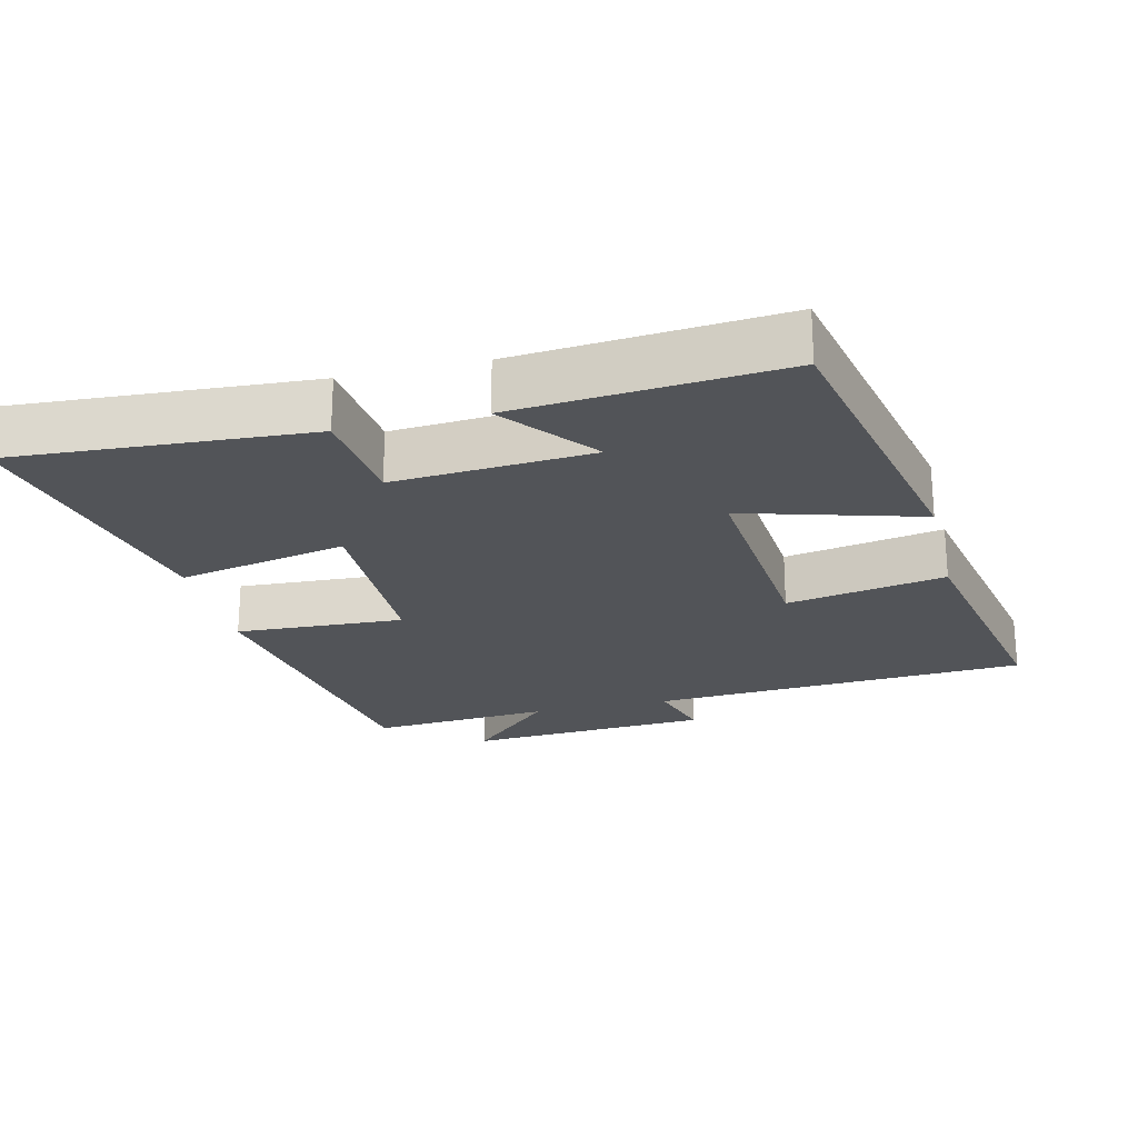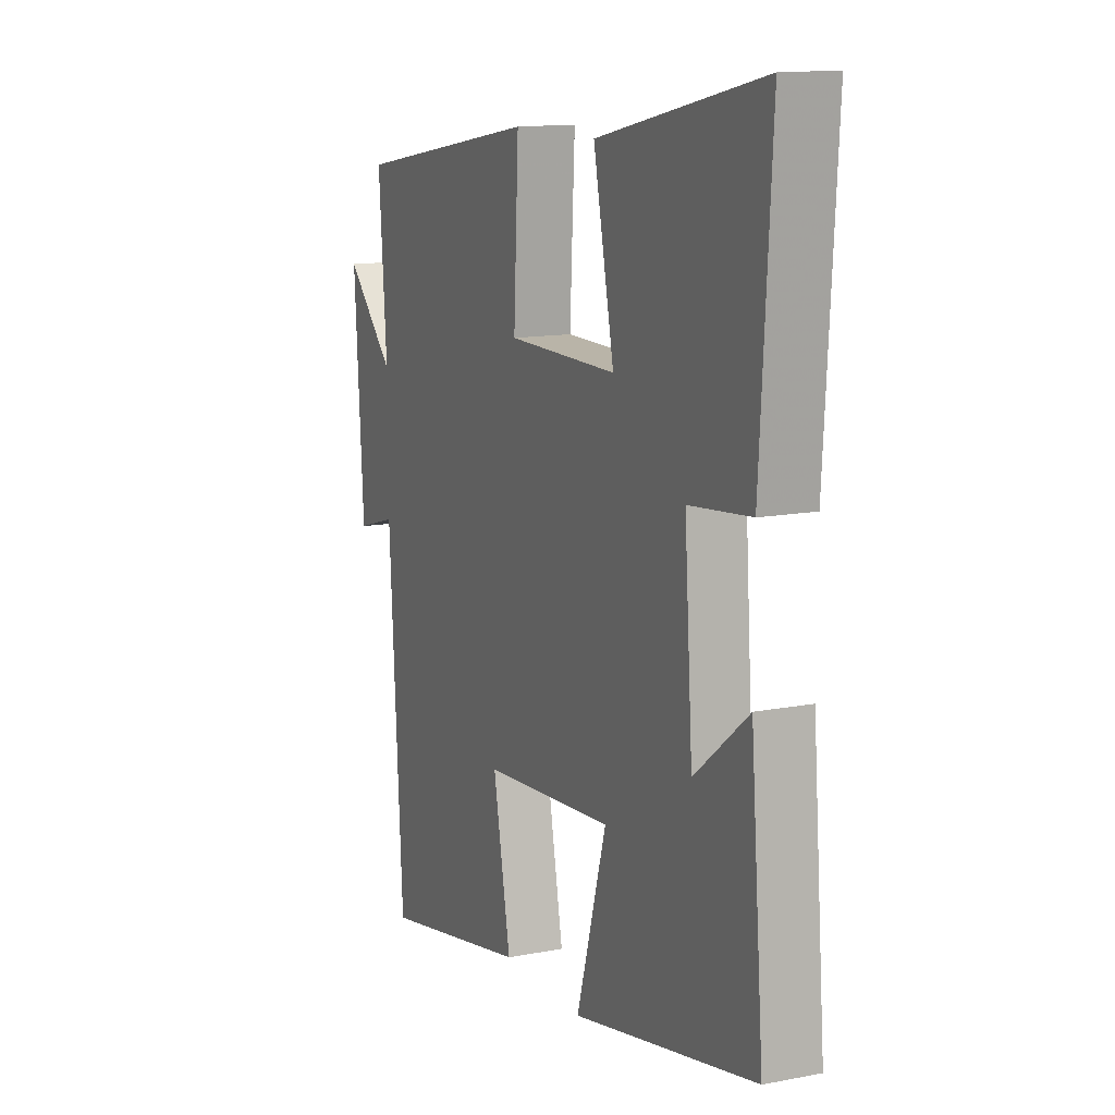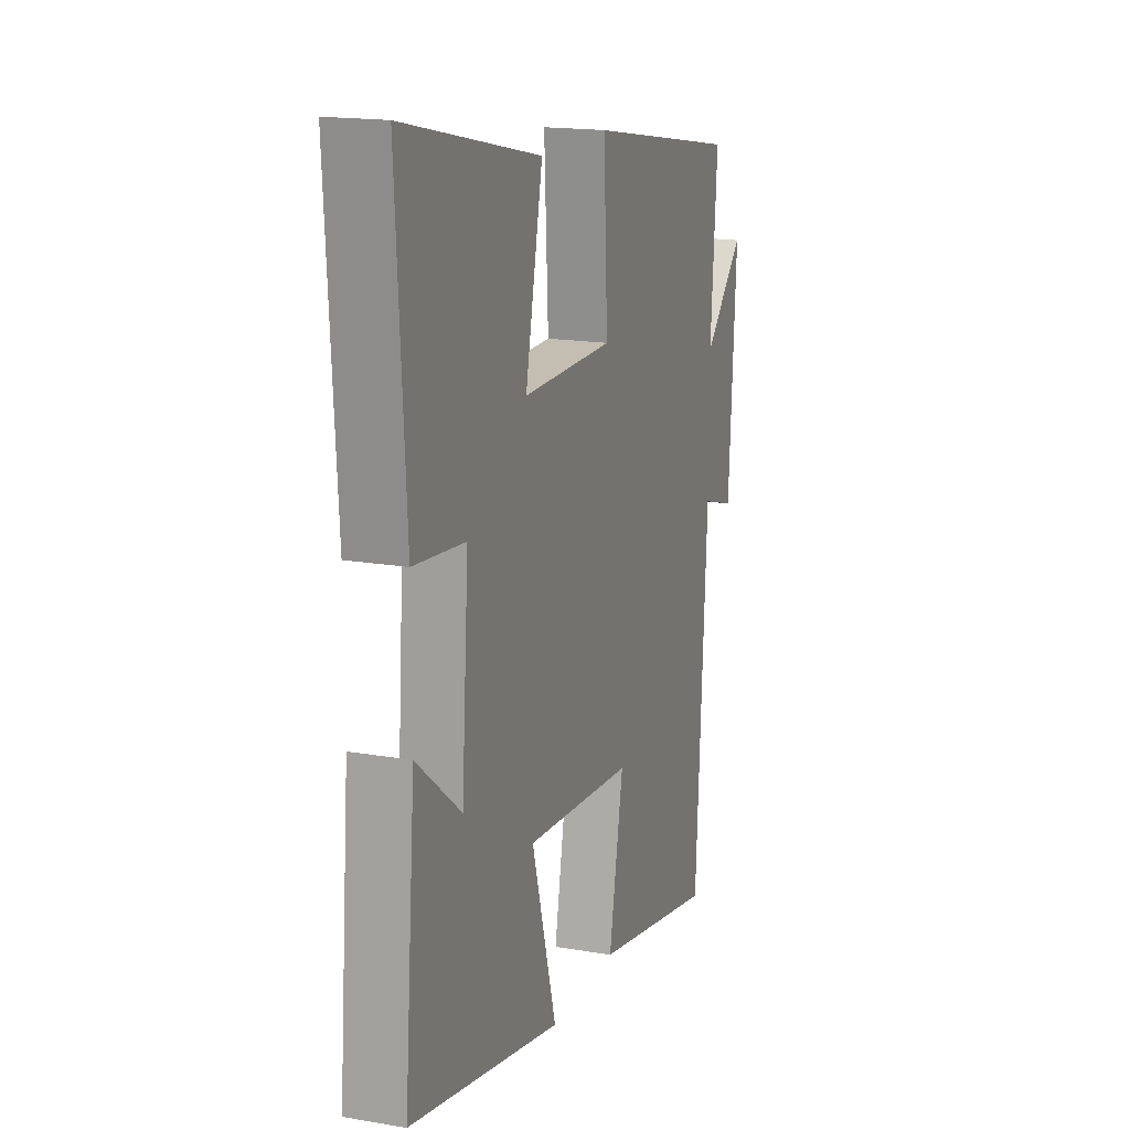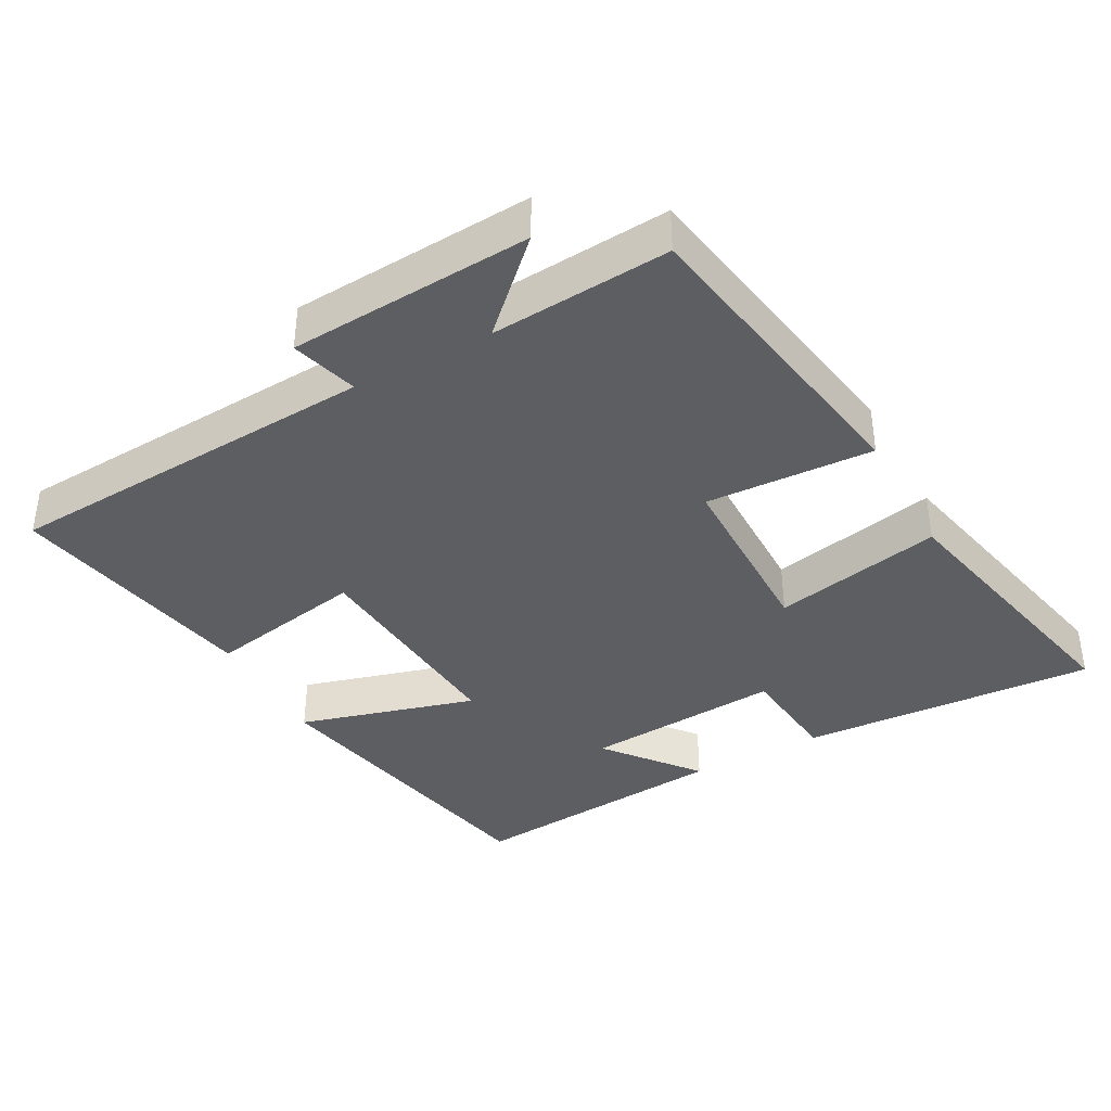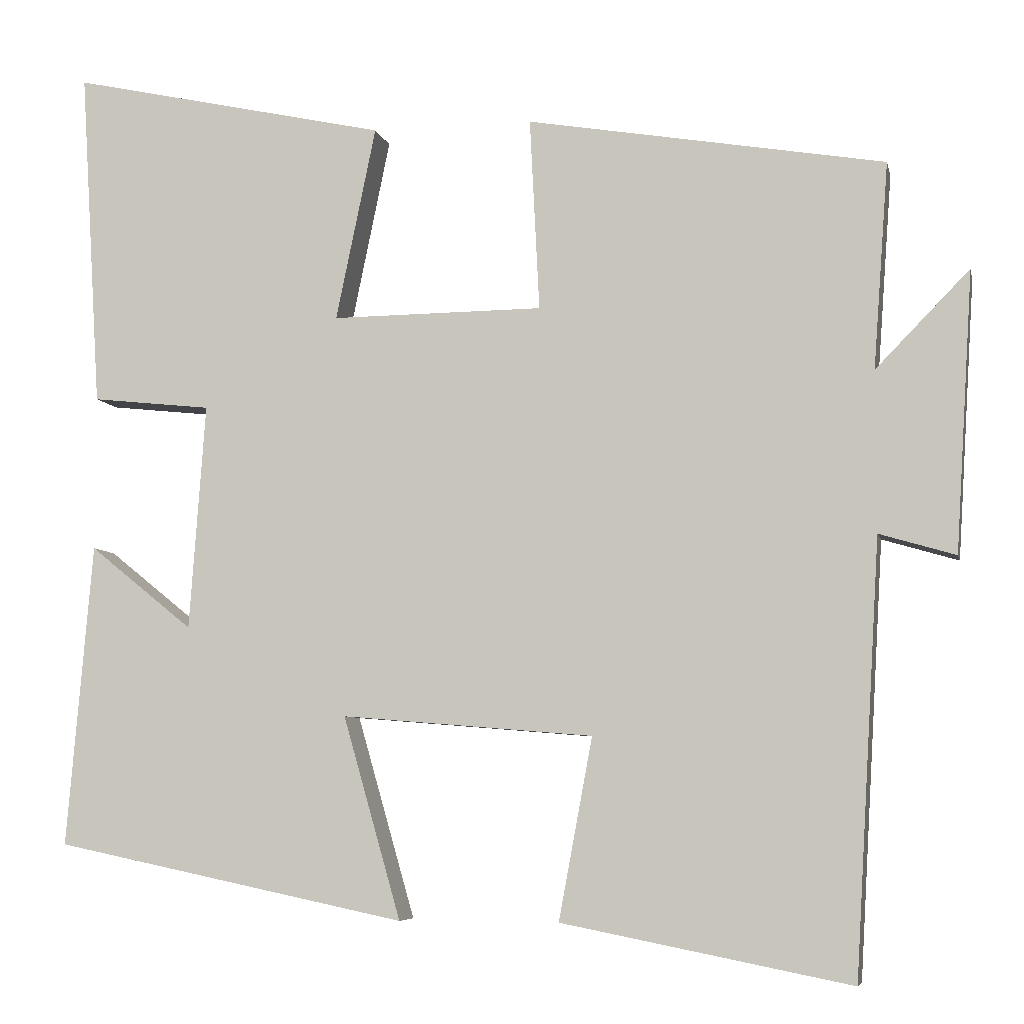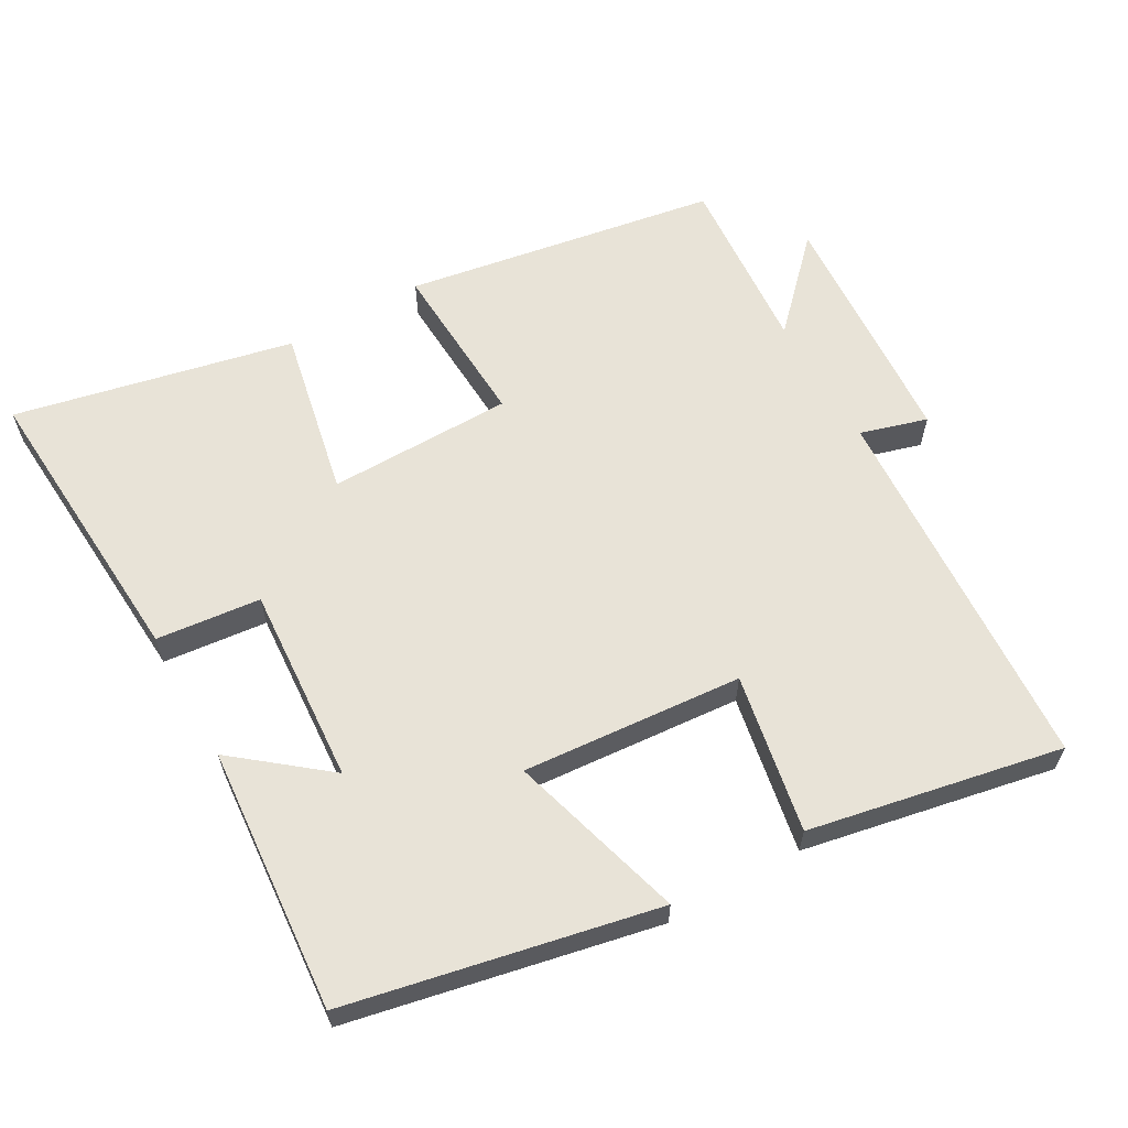
<metadata>
{"format":"obj","ext":"obj","renderer":"f3d","projection":"perspective","resolution":1024,"background":"white","views":[{"elev":-23.2,"azim":103.5,"up":"+Y"},{"elev":12.9,"azim":65.8,"up":"+Z"},{"elev":16.8,"azim":109.3,"up":"+Z"},{"elev":-38.9,"azim":-61.5,"up":"+Y"},{"elev":-6.5,"azim":-168.0,"up":"+Z"},{"elev":61.7,"azim":150.3,"up":"+Y"}]}
</metadata>
<code>
v -0.468 0.07 -0.571
v -0.5 0.07 -0.033
v -0.595 0.07 -0.061
v -0.617 0.07 0.287
v -0.5 0.07 0.167
v -0.519 0.07 0.424
v -0.073 0.07 0.5
v -0.085 0.07 0.26
v 0.179 0.07 0.258
v 0.129 0.07 0.5
v 0.526 0.07 0.587
v 0.5 0.07 0.164
v 0.351 0.07 0.148
v 0.371 0.07 -0.134
v 0.5 0.07 -0.03
v 0.532 0.07 -0.408
v 0.092 0.07 -0.5
v 0.164 0.07 -0.248
v -0.15 0.07 -0.274
v -0.108 0.07 -0.5
v -0.468 0 -0.571
v -0.5 0 -0.033
v -0.595 0 -0.061
v -0.617 0 0.287
v -0.5 0 0.167
v -0.519 0 0.424
v -0.073 0 0.5
v -0.085 0 0.26
v 0.179 0 0.258
v 0.129 0 0.5
v 0.526 0 0.587
v 0.5 0 0.164
v 0.351 0 0.148
v 0.371 0 -0.134
v 0.5 0 -0.03
v 0.532 0 -0.408
v 0.092 0 -0.5
v 0.164 0 -0.248
v -0.15 0 -0.274
v -0.108 0 -0.5
f 19 20 1 2
f 18 19 2
f 16 17 18
f 14 15 16
f 14 16 18
f 13 14 18 2
f 11 12 13
f 10 11 13
f 9 10 13
f 8 9 13 2
f 5 6 7 8
f 2 3 4 5
f 2 5 8
f 22 21 40 39
f 22 39 38
f 38 37 36
f 36 35 34
f 38 36 34
f 22 38 34 33
f 33 32 31
f 33 31 30
f 33 30 29
f 22 33 29 28
f 28 27 26 25
f 25 24 23 22
f 28 25 22
f 1 21 22 2
f 2 22 23 3
f 3 23 24 4
f 4 24 25 5
f 5 25 26 6
f 6 26 27 7
f 7 27 28 8
f 8 28 29 9
f 9 29 30 10
f 10 30 31 11
f 11 31 32 12
f 12 32 33 13
f 13 33 34 14
f 14 34 35 15
f 15 35 36 16
f 16 36 37 17
f 17 37 38 18
f 18 38 39 19
f 19 39 40 20
f 20 40 21 1

</code>
